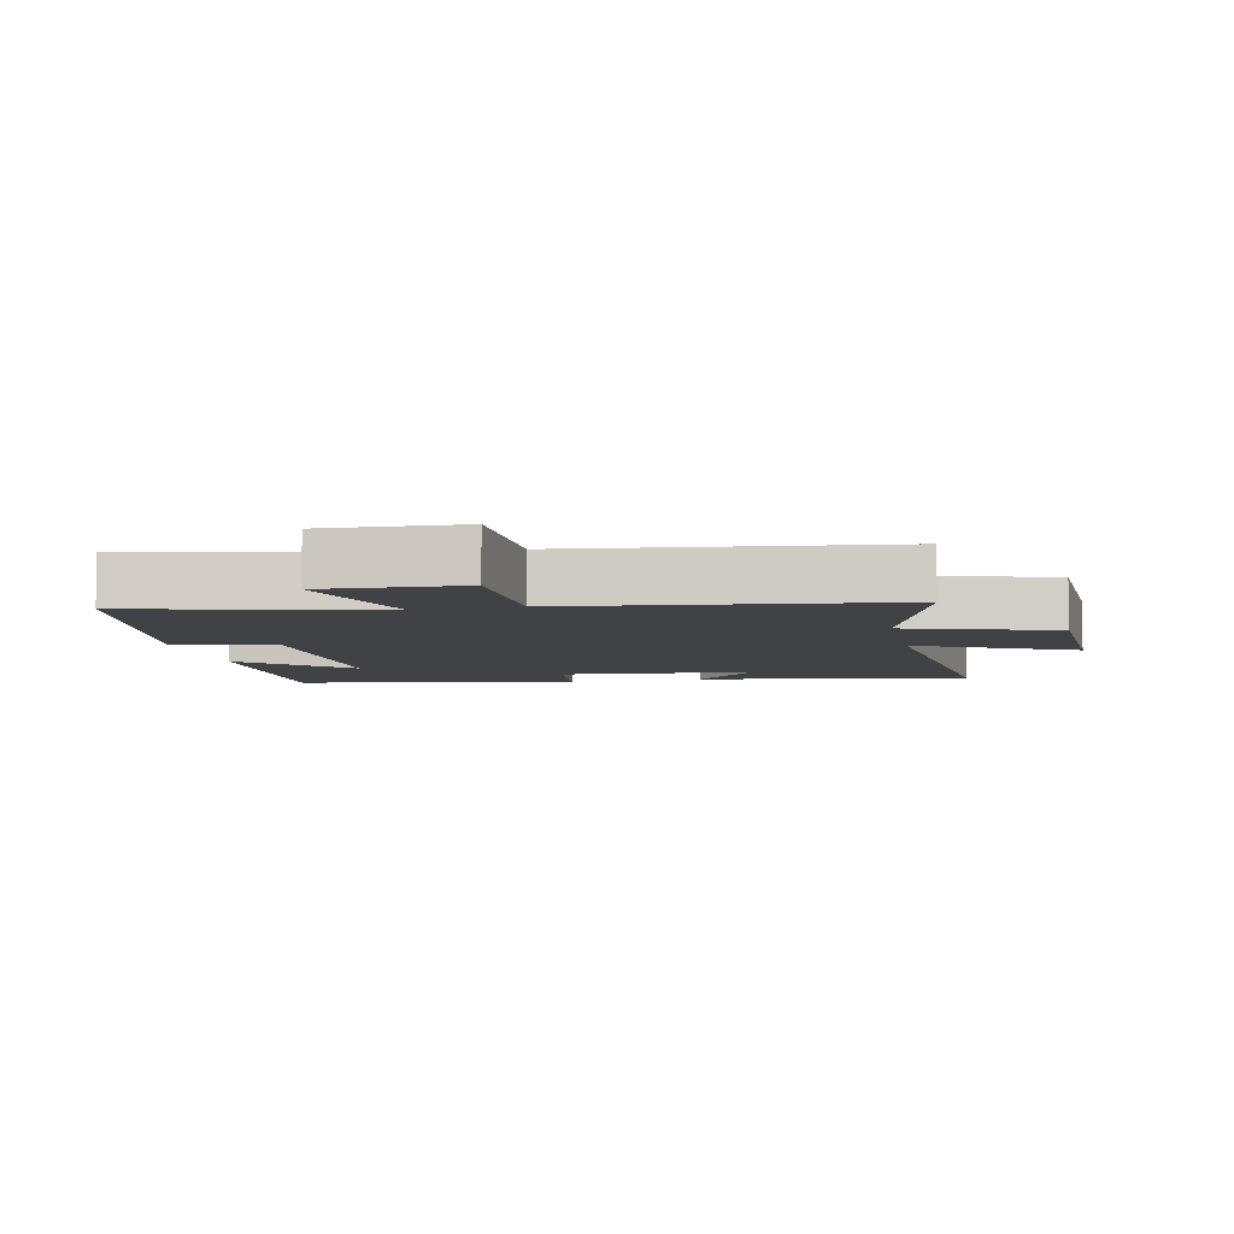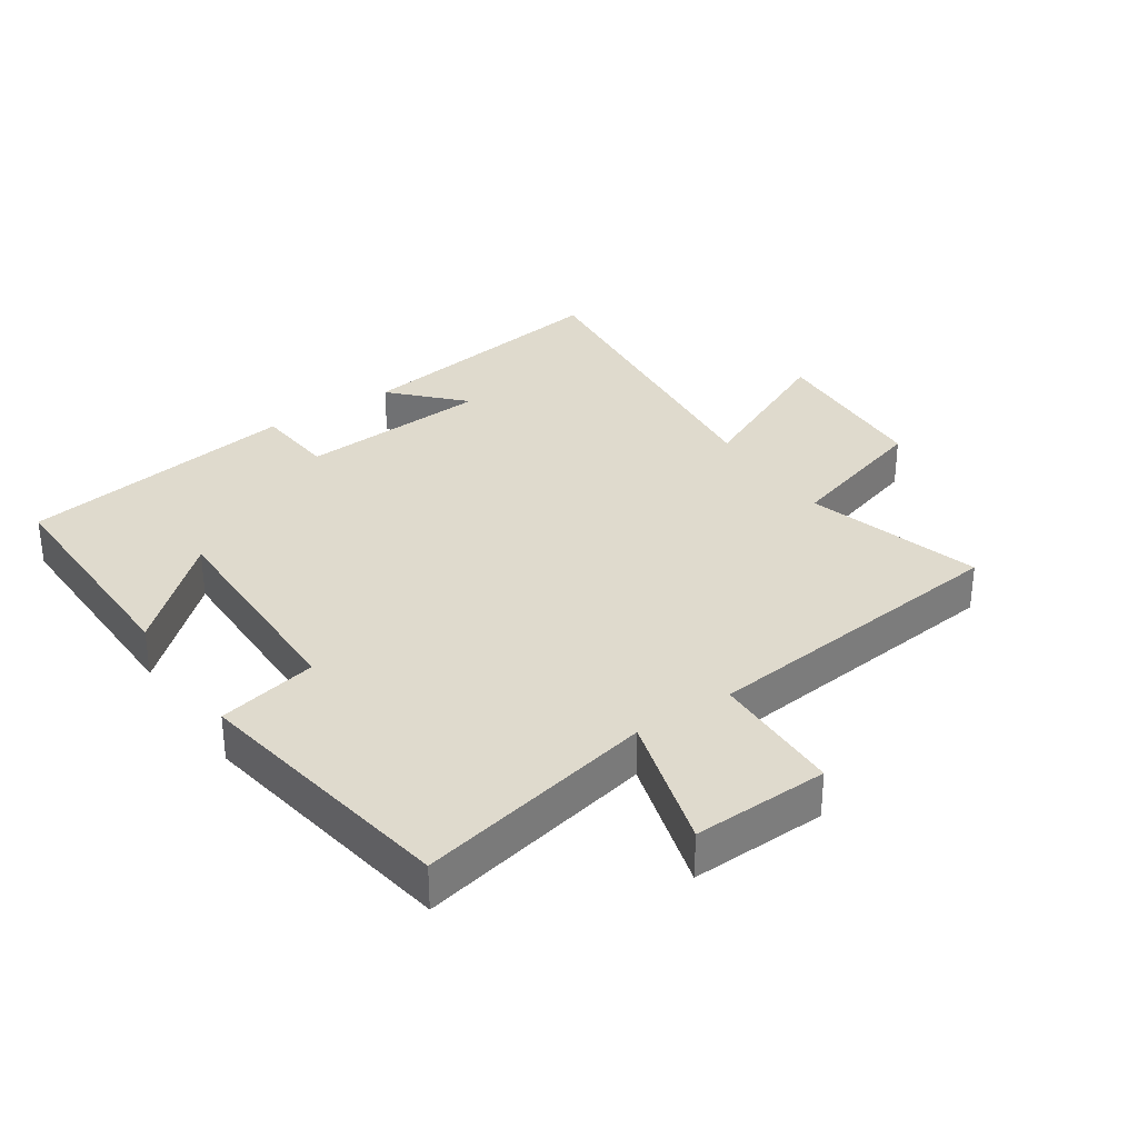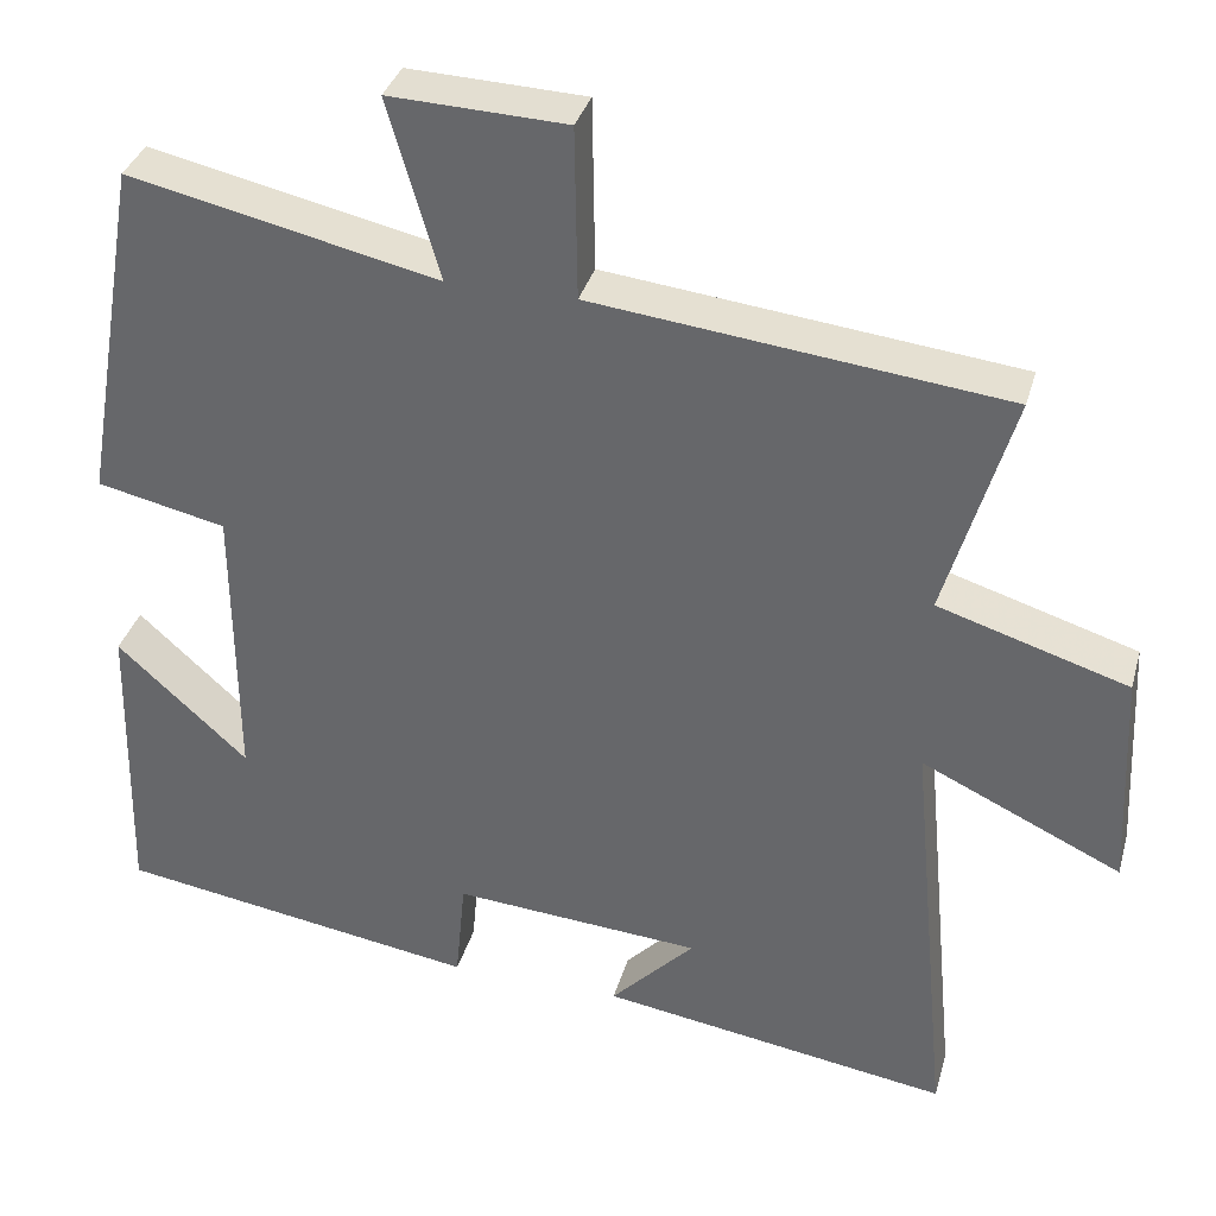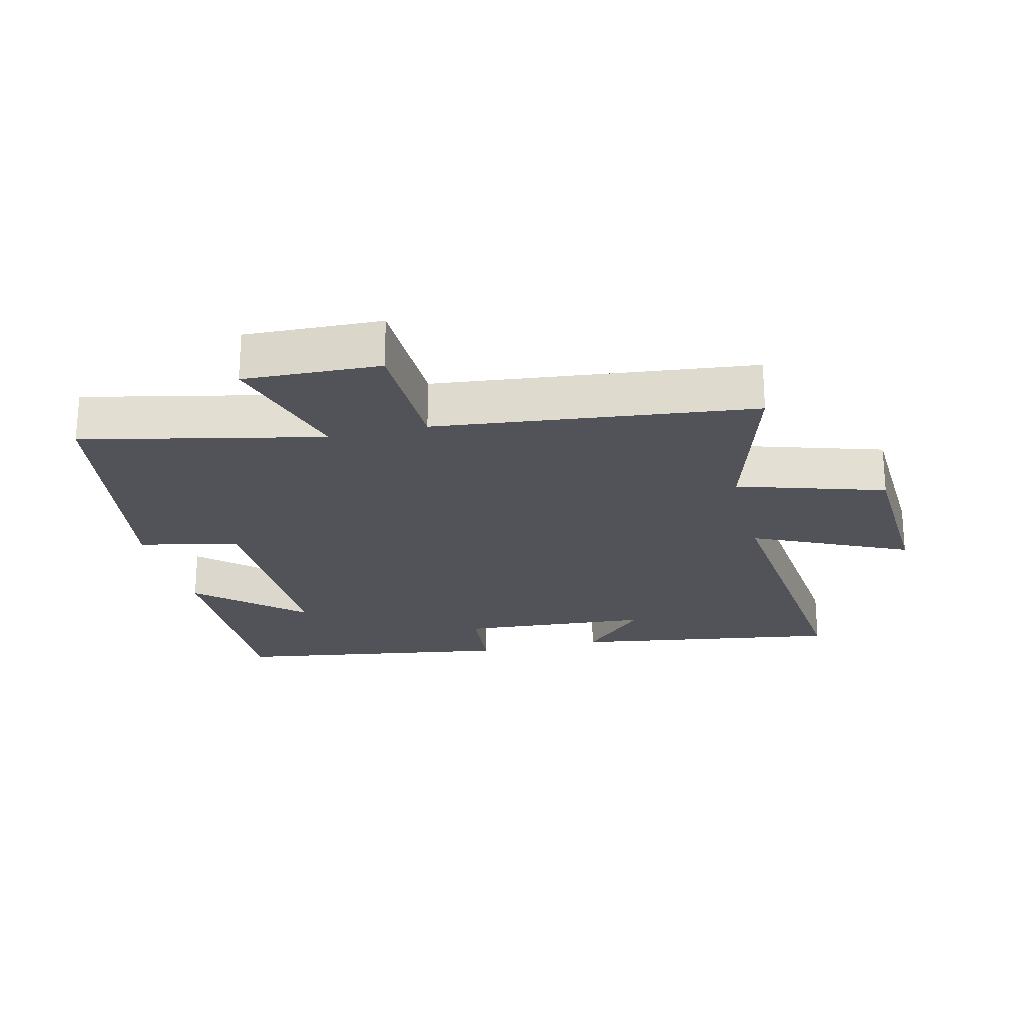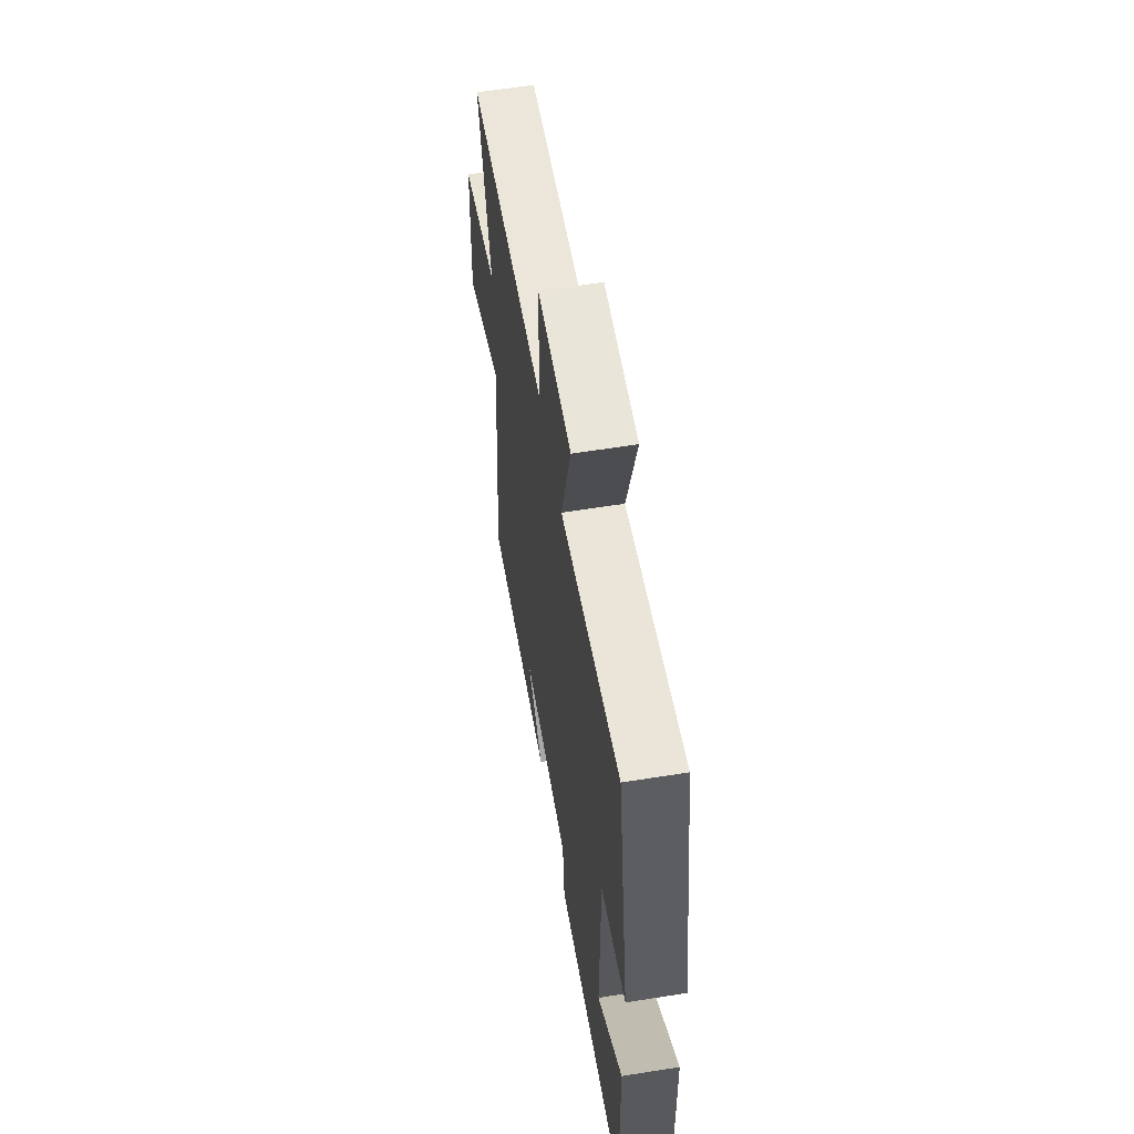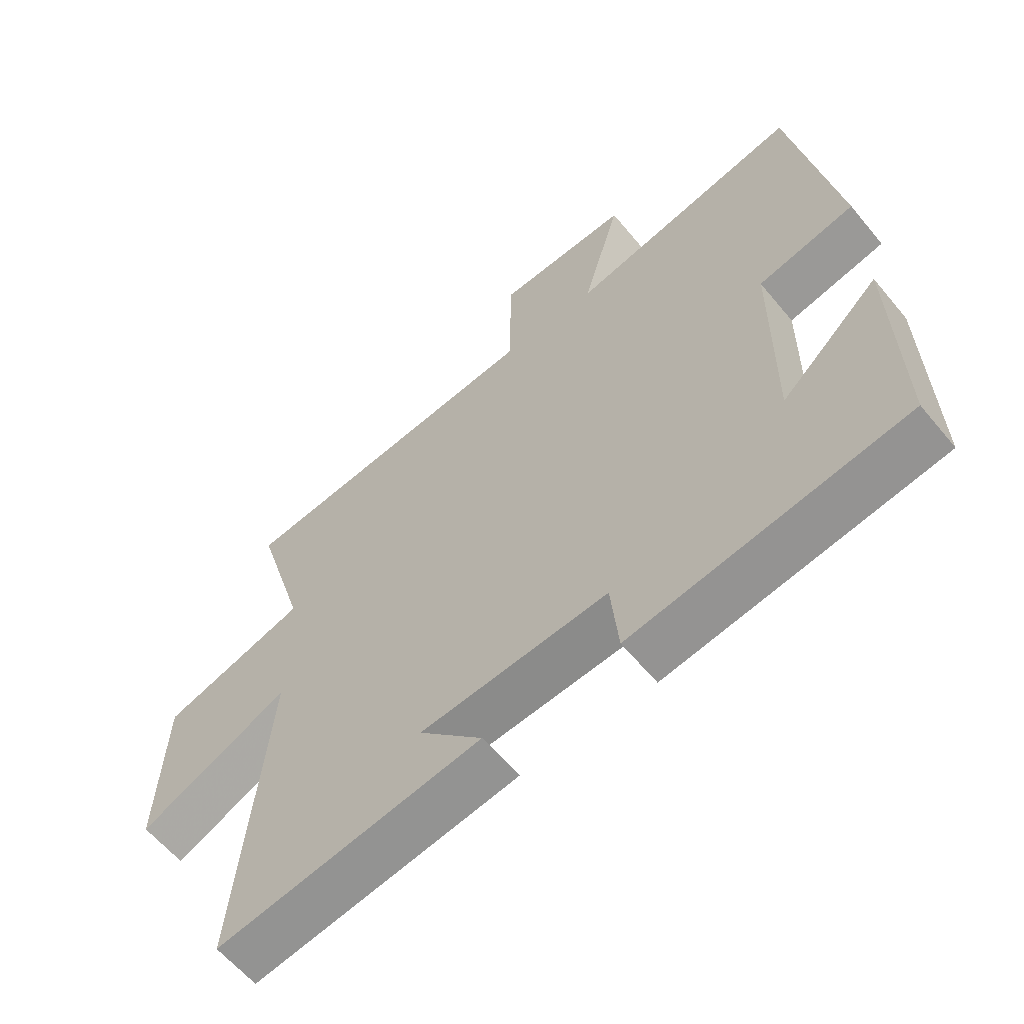
<metadata>
{"format":"obj","ext":"obj","renderer":"f3d","projection":"perspective","resolution":1024,"background":"white","views":[{"elev":-6.6,"azim":11.6,"up":"+Y"},{"elev":32.7,"azim":-33.7,"up":"+Y"},{"elev":35.1,"azim":15.2,"up":"+Z"},{"elev":-22.7,"azim":13.7,"up":"+Y"},{"elev":59.8,"azim":-99.3,"up":"+Z"},{"elev":-60.7,"azim":-140.6,"up":"+Z"}]}
</metadata>
<code>
v 0.549 0.07 -0.564
v 0.132 0.07 -0.5
v 0.232 0.07 -0.396
v -0.064 0.07 -0.374
v -0.076 0.07 -0.5
v -0.508 0.07 -0.433
v -0.5 0.07 -0.073
v -0.344 0.07 -0.215
v -0.346 0.07 0.131
v -0.5 0.07 0.165
v -0.429 0.07 0.581
v -0.061 0.07 0.5
v -0.122 0.07 0.713
v 0.088 0.07 0.705
v 0.091 0.07 0.5
v 0.58 0.07 0.445
v 0.5 0.07 0.173
v 0.726 0.07 0.103
v 0.738 0.07 -0.161
v 0.5 0.07 -0.049
v 0.549 0 -0.564
v 0.132 0 -0.5
v 0.232 0 -0.396
v -0.064 0 -0.374
v -0.076 0 -0.5
v -0.508 0 -0.433
v -0.5 0 -0.073
v -0.344 0 -0.215
v -0.346 0 0.131
v -0.5 0 0.165
v -0.429 0 0.581
v -0.061 0 0.5
v -0.122 0 0.713
v 0.088 0 0.705
v 0.091 0 0.5
v 0.58 0 0.445
v 0.5 0 0.173
v 0.726 0 0.103
v 0.738 0 -0.161
v 0.5 0 -0.049
f 17 18 19 20
f 15 16 17
f 15 17 20
f 12 13 14 15
f 12 15 20 1
f 9 10 11 12
f 8 9 12
f 5 6 7 8
f 4 5 8 12
f 3 4 12
f 1 2 3
f 1 3 12
f 40 39 38 37
f 37 36 35
f 40 37 35
f 35 34 33 32
f 21 40 35 32
f 32 31 30 29
f 32 29 28
f 28 27 26 25
f 32 28 25 24
f 32 24 23
f 23 22 21
f 32 23 21
f 1 21 22 2
f 2 22 23 3
f 3 23 24 4
f 4 24 25 5
f 5 25 26 6
f 6 26 27 7
f 7 27 28 8
f 8 28 29 9
f 9 29 30 10
f 10 30 31 11
f 11 31 32 12
f 12 32 33 13
f 13 33 34 14
f 14 34 35 15
f 15 35 36 16
f 16 36 37 17
f 17 37 38 18
f 18 38 39 19
f 19 39 40 20
f 20 40 21 1

</code>
